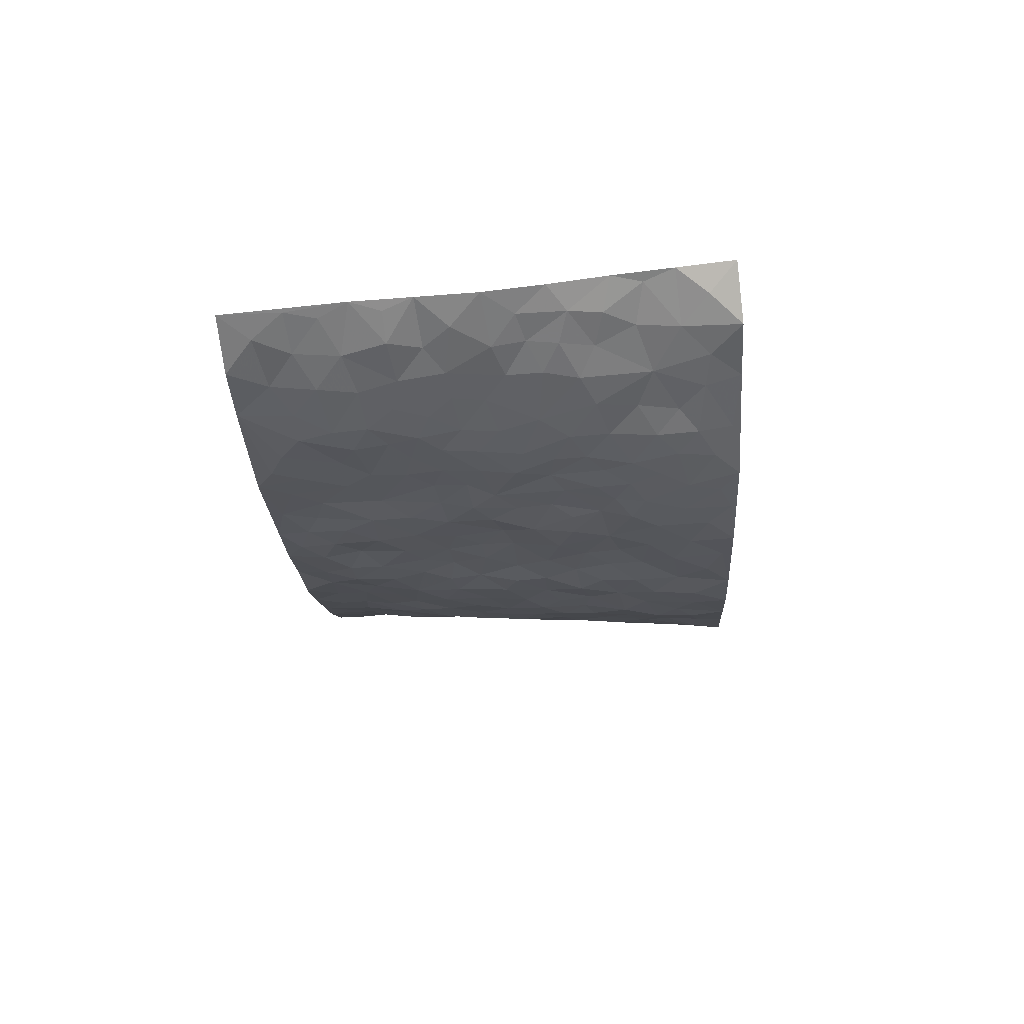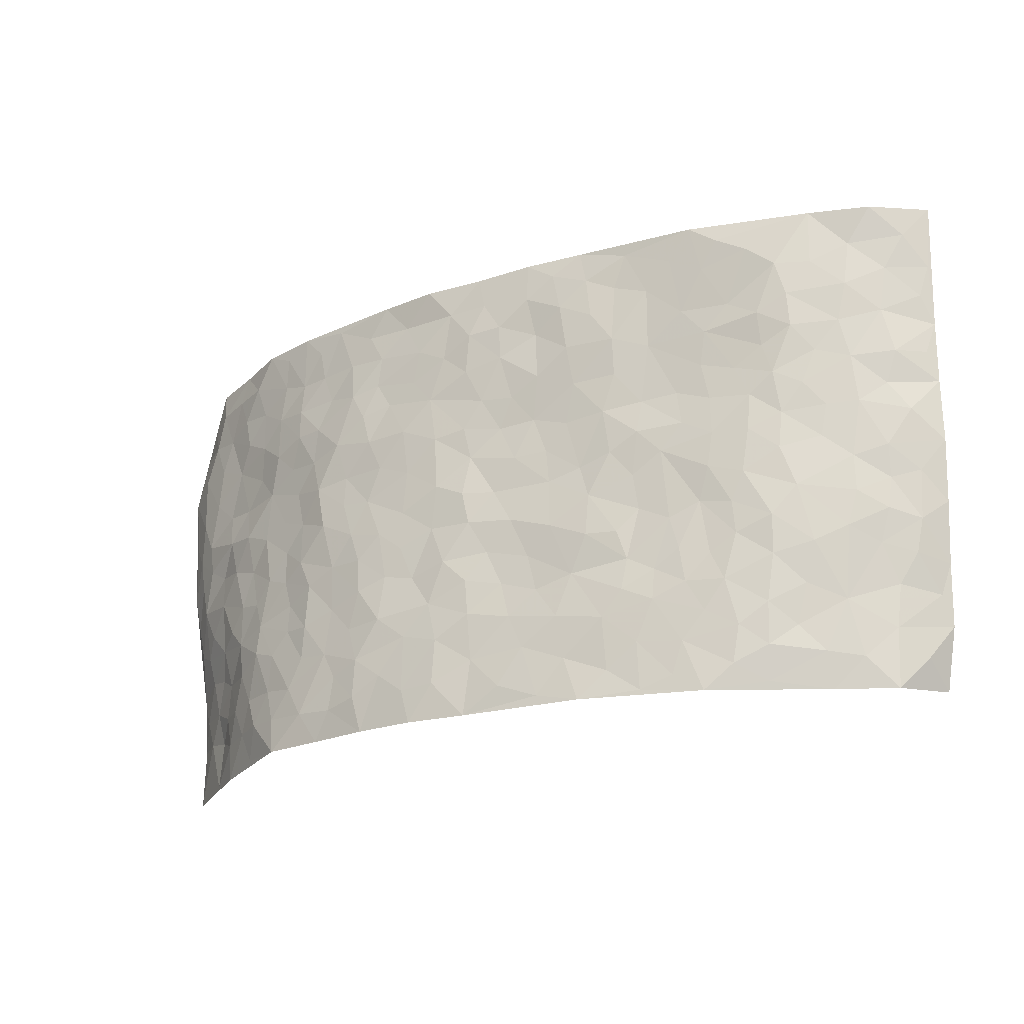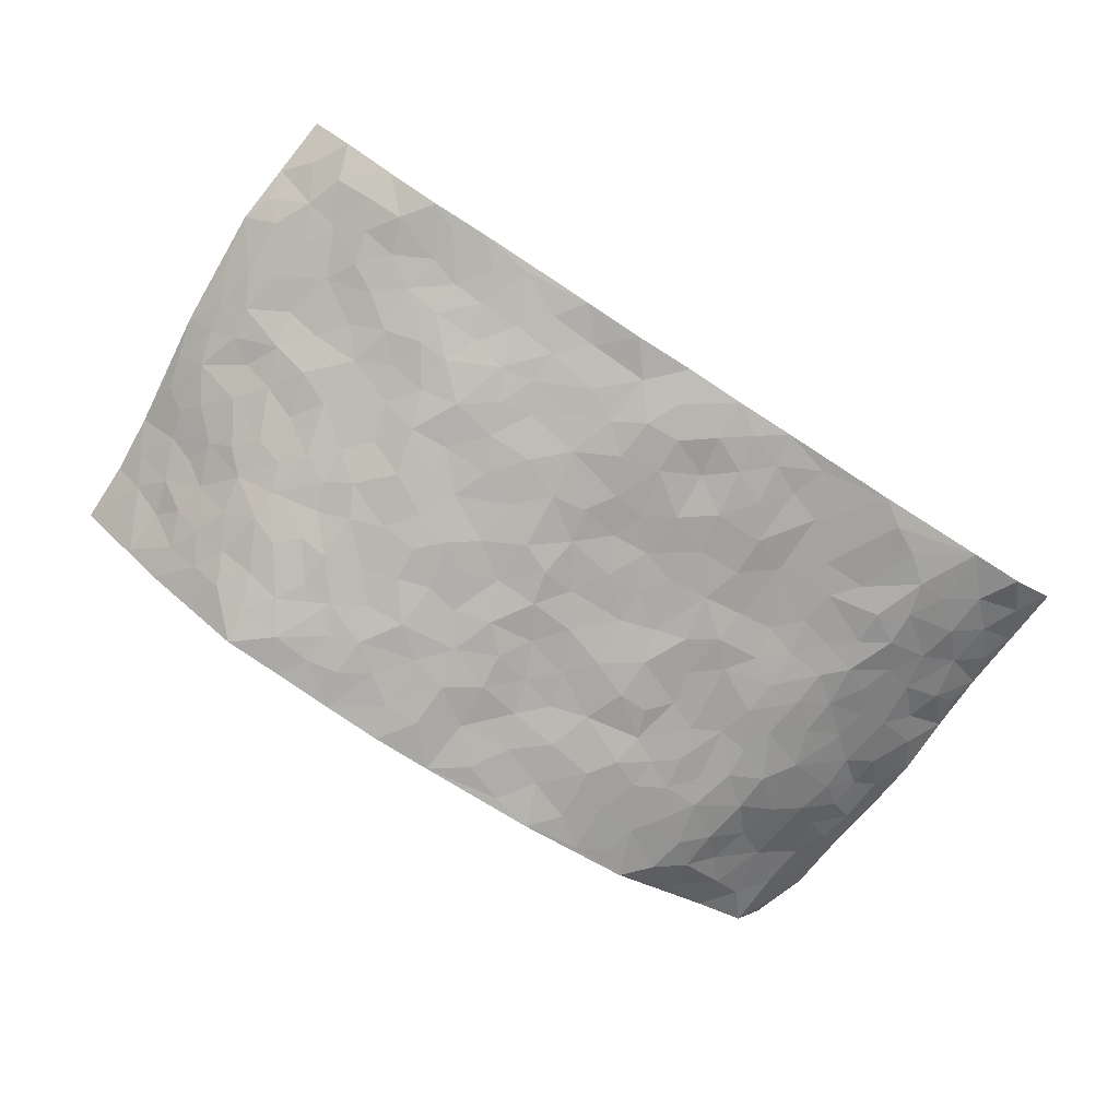
<metadata>
{"format":"obj","ext":"obj","renderer":"f3d","projection":"perspective","resolution":1024,"background":"white","views":[{"elev":-20.2,"azim":-86.2,"up":"+Z"},{"elev":-22.6,"azim":-150.3,"up":"+Y"},{"elev":-77.5,"azim":147.3,"up":"+Z"}]}
</metadata>
<code>
v -0.8691 0.01319 0.2597
v -0.9521 0.9933 0.1336
v 0.8973 0.0002065 0.2192
v 0.9139 0.9893 0.2167
v -0.777 0.3892 0.07808
v -0.9318 0.4992 0.1755
v -0.8264 0.3559 0.1164
v 0.005588 0.004329 -0.09782
v -0.9085 0.2558 0.2142
v -0.8777 0.3379 0.1584
v -0.6977 0.002517 0.09783
v -0.8994 0.1324 0.2316
v -0.697 0.2882 0.04354
v -0.8086 0.002821 0.1537
v -0.8054 0.2877 0.1189
v -0.4819 0.00106 -0.02366
v -0.8878 0.1935 0.2098
v -0.2902 0.1684 -0.06694
v -0.7573 0.3185 0.07346
v -0.8151 0.1214 0.1496
v -0.8578 0.06762 0.1967
v -0.7576 0.06428 0.116
v -0.6513 0.1251 0.04917
v -0.6956 0.07391 0.07756
v -0.8261 0.2082 0.1505
v -0.8624 0.2706 0.1604
v -0.7384 0.176 0.09195
v -0.6734 0.207 0.04939
v -0.8381 0.4849 0.1065
v -0.9216 0.3764 0.193
v -0.7341 0.9931 0.02284
v -0.5318 0.2202 -0.01732
v 0.2665 0.1616 -0.09851
v -0.9362 0.7469 0.1615
v -0.3637 0.3919 -0.03958
v -0.7748 0.7482 0.04695
v -0.7937 0.8264 0.04697
v -0.5775 0.4397 -0.009204
v -0.5982 0.6023 -0.005496
v -0.4937 0.9955 -0.03492
v -0.918 0.6847 0.1493
v -0.6561 0.558 0.01332
v -0.3908 0.7523 -0.03228
v -0.505 0.2777 -0.02
v -0.456 0.2238 -0.03331
v -0.4905 0.1604 -0.02537
v -0.447 0.6344 -0.02256
v -0.3662 0.5587 -0.0446
v 0.1681 0.4761 -0.08285
v -0.3309 0.2216 -0.05943
v -0.2091 0.611 -0.05185
v -0.3741 0.6277 -0.03395
v -0.2974 0.05894 -0.06456
v -0.6273 0.7067 -0.001747
v -0.3917 0.194 -0.0478
v -0.8463 0.6149 0.1047
v -0.03403 0.3505 -0.07594
v 0.06076 0.3426 -0.09224
v 0.3016 0.4548 -0.0778
v -0.09311 0.5535 -0.0638
v -0.163 0.5568 -0.05518
v 0.09335 0.6324 -0.07769
v -0.6281 0.3431 0.004197
v -0.7374 0.5697 0.04647
v -0.9185 0.8064 0.1372
v -0.5525 0.1266 -0.00695
v -0.3617 0.01289 -0.0525
v -0.7768 0.4617 0.07447
v -0.6077 0.1695 0.01186
v -0.5932 0.01782 0.03423
v -0.2414 0.003972 -0.08146
v -0.6021 0.08601 0.01978
v -0.5379 0.05119 -0.006557
v -0.4248 0.03719 -0.03808
v -0.4458 0.1032 -0.03482
v -0.8686 0.6819 0.1051
v -0.9379 0.87 0.1422
v -0.7245 0.5046 0.04647
v -0.001244 0.9997 -0.05614
v -0.7896 0.6707 0.06208
v -0.5574 0.3128 -0.01127
v -0.5099 0.4589 -0.0242
v 0.008629 0.5732 -0.0708
v -0.04629 0.4843 -0.06773
v 0.005983 0.4218 -0.08287
v -0.1197 0.1303 -0.08322
v -0.5687 0.6673 -0.008365
v -0.8836 0.5601 0.129
v -0.7261 0.6866 0.03121
v -0.4455 0.2952 -0.0341
v -0.6234 0.2645 0.01082
v -0.5011 0.6862 -0.0184
v -0.1703 0.4857 -0.05655
v -0.2607 0.4361 -0.05788
v -0.6462 0.6447 0.002001
v -0.00624 0.1197 -0.0903
v -0.4136 0.5091 -0.03481
v -0.3391 0.2878 -0.04766
v -0.2388 0.5036 -0.05058
v -0.1775 0.3834 -0.06883
v -0.9326 0.624 0.1692
v -0.6996 0.6183 0.02448
v -0.7967 0.576 0.07321
v -0.358 0.1102 -0.05379
v -0.5202 0.531 -0.02107
v -0.6755 0.4021 0.02277
v -0.1264 0.3266 -0.06867
v -0.1447 0.2513 -0.06868
v -0.5165 0.6097 -0.01665
v 0.11 0.7313 -0.07281
v 0.0001066 0.2179 -0.09355
v -0.069 0.2753 -0.07627
v 0.007676 0.2915 -0.09014
v -0.4264 0.362 -0.0326
v -0.1924 0.1855 -0.07557
v -0.6484 0.4835 0.01135
v -0.5525 0.3786 -0.01308
v -0.4879 0.3893 -0.02131
v -0.3066 0.5238 -0.0501
v -0.2565 0.3506 -0.0645
v -0.353 0.4662 -0.04171
v -0.2226 0.2723 -0.06369
v -0.08722 0.4133 -0.07146
v -0.5919 0.5282 -0.007665
v -0.08782 0.2009 -0.0794
v -0.2088 0.0948 -0.07497
v -0.3948 0.2572 -0.04227
v -0.8858 0.4363 0.1513
v -0.8345 0.4187 0.1187
v 0.09479 0.4251 -0.08307
v 0.2131 0.2419 -0.09946
v 0.08435 0.5191 -0.08351
v 0.02144 0.4904 -0.0827
v 0.1694 0.3957 -0.08638
v 0.7686 0.4955 0.08889
v 0.2238 0.4372 -0.08619
v 0.2707 0.3171 -0.08822
v 0.1618 0.5696 -0.07769
v 0.1222 0.999 -0.06361
v -0.2922 0.6193 -0.04847
v 0.4239 0.881 -0.02586
v 0.489 0.9998 -0.01158
v -0.2157 0.7808 -0.06086
v -0.05936 0.8655 -0.07026
v -0.3193 0.3481 -0.05333
v -0.4579 0.5642 -0.02656
v -0.06985 0.0554 -0.09331
v -0.1538 0.0242 -0.08594
v 0.1284 0.005541 -0.1064
v 0.01314 0.8619 -0.07418
v -0.0158 0.7013 -0.06932
v 0.4264 0.2001 -0.06727
v 0.346 0.2928 -0.07562
v 0.5871 0.5274 0.002641
v 0.5229 0.5487 -0.016
v 0.4597 0.1383 -0.06311
v 0.5248 0.2304 -0.03944
v 0.4183 0.3646 -0.06079
v 0.02417 0.6425 -0.07353
v -0.05718 0.6289 -0.06077
v -0.1469 0.7306 -0.06161
v -0.08562 0.6944 -0.06228
v -0.0603 0.7927 -0.06851
v -0.1349 0.6338 -0.05542
v 0.02081 0.7763 -0.07354
v 0.2444 1 -0.04836
v -0.01951 0.9285 -0.06611
v -0.2714 0.8457 -0.05577
v -0.2014 0.8797 -0.06115
v -0.3177 0.7795 -0.05025
v -0.2472 0.9979 -0.05137
v -0.2283 0.6959 -0.05417
v -0.3185 0.6988 -0.04575
v -0.1408 0.8304 -0.05677
v -0.1248 0.9984 -0.06023
v 0.22 0.7485 -0.06398
v 0.1755 0.6696 -0.0762
v 0.3294 0.598 -0.06278
v 0.2639 0.5253 -0.07419
v 0.2684 0.6687 -0.06948
v 0.4257 0.7458 -0.04031
v 0.3587 0.6854 -0.06094
v 0.2883 0.7362 -0.06508
v 0.06783 0.9303 -0.06201
v 0.0789 0.8245 -0.06941
v 0.1456 0.8595 -0.06345
v 0.251 0.8746 -0.05282
v 0.324 0.796 -0.05595
v 0.2342 0.5982 -0.07431
v -0.8643 0.8629 0.09103
v -0.6846 0.8119 0.001788
v -0.8502 0.7707 0.0906
v -0.8531 0.9912 0.0573
v -0.9031 0.9343 0.1036
v -0.8045 0.916 0.05089
v -0.7328 0.8799 0.02008
v -0.6095 0.9256 -0.01685
v -0.6658 0.8812 -0.005839
v -0.6879 0.741 0.006428
v -0.5625 0.8112 -0.01421
v -0.6244 0.7772 -0.01103
v -0.5151 0.8983 -0.0284
v -0.3932 0.8767 -0.03633
v -0.5498 0.9569 -0.02841
v -0.4664 0.8136 -0.02752
v -0.4465 0.9339 -0.035
v -0.3481 0.9714 -0.04257
v -0.5128 0.7583 -0.02067
v -0.3225 0.9003 -0.04303
v -0.2611 0.9302 -0.05275
v 0.1578 0.7873 -0.06581
v 0.2561 0.8066 -0.05813
v 0.1879 0.934 -0.05109
v 0.3934 0.8136 -0.03675
v 0.3382 0.8826 -0.04182
v 0.381 0.984 -0.02931
v 0.2886 0.9392 -0.04387
v 0.4406 0.9494 -0.02085
v 0.3846 0.4971 -0.06514
v 0.3292 0.5322 -0.06865
v 0.4835 0.606 -0.0255
v 0.4337 0.6664 -0.04071
v 0.4089 0.5908 -0.05444
v 0.3582 0.1942 -0.07992
v 0.4823 0.337 -0.03926
v 0.4595 0.5249 -0.03675
v 0.3507 0.3908 -0.07291
v -0.1258 0.915 -0.06656
v -0.186 0.9577 -0.06136
v 0.3263 0.1372 -0.08807
v 0.6 0.01662 7.454e-05
v 0.2052 0.3369 -0.08831
v 0.2755 0.3883 -0.0861
v 0.5833 0.2505 -0.01969
v 0.7183 0.9949 0.07406
v 0.9033 0.2483 0.2164
v 0.4914 0.8129 -0.01966
v 0.705 0.4869 0.04998
v 0.4886 0.748 -0.02526
v 0.928 0.4957 0.1875
v 0.6591 0.2952 0.02284
v 0.5083 0.4704 -0.02462
v 0.7511 0.3107 0.08354
v 0.5599 0.418 -0.01468
v 0.4951 0.005753 -0.06448
v 0.09323 0.2549 -0.09425
v 0.5084 0.08012 -0.05338
v 0.1381 0.3217 -0.08765
v 0.4214 0.2705 -0.06683
v 0.8239 0.2634 0.1447
v 0.6333 0.4625 0.02083
v 0.5761 0.08434 -0.02463
v 0.4518 0.429 -0.04969
v 0.6031 0.3733 0.0001915
v 0.2919 0.2364 -0.08748
v 0.4808 0.2748 -0.04743
v 0.2713 0.08241 -0.09893
v 0.3724 0.006283 -0.07942
v 0.251 0.006475 -0.09685
v 0.2072 0.1187 -0.1006
v 0.07204 0.1725 -0.1001
v 0.1495 0.1928 -0.09858
v 0.6066 0.1499 -0.005853
v 0.7565 0.4219 0.07619
v 0.7182 0.2221 0.07353
v 0.6373 0.08274 0.01599
v 0.6606 0.3852 0.02442
v 0.704 0.3392 0.04539
v 0.8412 0.3234 0.1439
v 0.7318 0.5666 0.06154
v 0.6752 0.1468 0.03644
v 0.7306 0.1502 0.08247
v 0.809 0.3656 0.1119
v 0.888 0.3464 0.178
v 0.8519 0.4357 0.1325
v 0.58 0.3154 -0.01356
v 0.7695 0.106 0.1246
v 0.3381 0.06739 -0.08747
v 0.4172 0.07282 -0.07966
v 0.07612 0.08047 -0.1045
v 0.1484 0.07618 -0.1038
v 0.9377 0.7448 0.1801
v 0.7043 0.07962 0.06255
v 0.6459 0.2172 0.01454
v 0.908 0.4209 0.1831
v 0.8718 0.5057 0.142
v 0.7679 0.2503 0.1091
v 0.5334 0.1506 -0.03755
v 0.7032 0.001819 0.0665
v 0.5032 0.3967 -0.03196
v 0.868 0.06273 0.1941
v 0.8962 0.1243 0.2222
v 0.7925 0.1798 0.1286
v 0.8364 0.1238 0.1675
v 0.779 0.008765 0.1258
v 0.87 0.187 0.1902
v 0.6584 0.5565 0.02763
v 0.6783 0.6322 0.05023
v 0.5809 0.637 0.006696
v 0.8069 0.6889 0.09844
v 0.6248 0.771 0.02628
v 0.917 0.6206 0.1691
v 0.7495 0.6401 0.07963
v 0.8317 0.5919 0.1103
v 0.7194 0.7421 0.0674
v 0.8214 0.5277 0.1084
v 0.8834 0.5705 0.1442
v 0.8663 0.6558 0.1269
v 0.6301 0.6927 0.03172
v 0.5629 0.7249 -0.000862
v 0.5087 0.676 -0.0162
v 0.8329 0.8494 0.1139
v 0.7035 0.8693 0.05463
v 0.7945 0.7742 0.09457
v 0.8723 0.7743 0.1313
v 0.7655 0.8419 0.08493
v 0.9238 0.8672 0.1963
v 0.6853 0.8013 0.04827
v 0.9143 0.806 0.1719
v 0.731 0.929 0.06645
v 0.8296 0.9947 0.129
v 0.6091 0.997 0.01578
v 0.8047 0.9234 0.09967
v 0.8716 0.9228 0.1548
v 0.6573 0.9325 0.03236
v 0.5542 0.9014 0.006377
v 0.4904 0.8823 -0.0107
v 0.5486 0.9696 0.002186
v 0.5667 0.8223 0.006896
v 0.6302 0.8599 0.03061
f 29 6 128
f 12 21 20
f 26 10 9
f 55 45 46
f 27 19 15
f 26 9 17
f 101 6 88
f 12 1 21
f 7 15 19
f 125 86 96
f 84 123 85
f 129 29 128
f 25 27 15
f 12 20 17
f 73 75 66
f 22 14 11
f 26 17 25
f 9 12 17
f 25 15 26
f 5 129 7
f 52 146 48
f 55 18 50
f 7 19 5
f 20 27 25
f 124 82 105
f 41 76 34
f 20 14 22
f 14 20 21
f 14 21 1
f 24 22 11
f 24 27 22
f 72 66 69
f 69 32 91
f 70 24 11
f 24 23 27
f 17 20 25
f 27 20 22
f 10 15 7
f 10 26 15
f 23 28 27
f 27 13 19
f 28 23 69
f 13 27 28
f 119 121 94
f 10 7 129
f 6 30 128
f 9 10 30
f 36 192 80
f 80 102 89
f 118 81 44
f 64 103 78
f 115 126 86
f 45 32 46
f 91 63 13
f 129 68 29
f 95 87 54
f 95 54 199
f 202 40 204
f 82 97 105
f 29 88 6
f 18 55 104
f 148 126 71
f 38 82 124
f 50 18 122
f 117 82 38
f 5 19 106
f 82 117 118
f 80 64 102
f 127 45 55
f 194 77 190
f 98 35 114
f 39 124 105
f 127 50 98
f 106 19 13
f 66 75 46
f 39 95 42
f 63 117 38
f 95 89 102
f 101 56 76
f 51 140 99
f 18 53 126
f 62 83 132
f 45 127 90
f 112 113 57
f 103 29 68
f 130 85 58
f 109 39 105
f 35 94 121
f 113 246 58
f 151 165 163
f 120 100 94
f 114 127 98
f 192 190 65
f 95 39 87
f 36 191 37
f 67 104 74
f 56 101 88
f 13 63 106
f 192 34 76
f 268 241 243
f 108 115 125
f 93 84 60
f 133 84 85
f 156 288 157
f 101 76 41
f 80 103 64
f 105 97 146
f 99 61 51
f 92 109 47
f 125 96 111
f 158 227 153
f 75 104 55
f 69 66 32
f 81 91 32
f 106 78 68
f 42 64 78
f 77 34 65
f 24 70 72
f 75 73 16
f 16 71 67
f 2 34 77
f 13 28 91
f 103 56 88
f 56 80 76
f 72 69 23
f 11 16 70
f 16 73 70
f 16 67 74
f 115 18 126
f 24 72 23
f 73 72 70
f 16 74 75
f 72 73 66
f 32 45 44
f 84 83 60
f 66 46 32
f 78 106 116
f 117 63 81
f 67 53 104
f 103 68 78
f 69 91 28
f 36 80 89
f 106 38 116
f 106 68 5
f 81 118 117
f 62 132 138
f 32 44 81
f 53 67 71
f 57 58 85
f 123 100 107
f 93 60 61
f 33 230 224
f 8 96 147
f 132 133 130
f 140 48 119
f 93 100 123
f 122 98 50
f 164 60 160
f 53 71 126
f 125 112 108
f 193 194 195
f 75 55 46
f 63 91 81
f 56 103 80
f 196 198 31
f 18 104 53
f 121 48 97
f 38 106 63
f 118 97 82
f 97 35 121
f 51 172 140
f 130 134 49
f 87 39 109
f 288 252 263
f 97 114 35
f 47 43 92
f 57 113 58
f 248 130 58
f 34 101 41
f 114 90 127
f 116 124 42
f 145 94 35
f 118 114 97
f 167 79 175
f 98 145 35
f 85 123 57
f 43 47 52
f 199 36 89
f 42 78 116
f 159 83 62
f 88 29 103
f 74 104 75
f 118 44 90
f 173 140 172
f 42 95 102
f 190 192 37
f 65 190 77
f 89 95 199
f 125 111 112
f 92 87 109
f 18 115 122
f 177 180 176
f 112 57 107
f 109 105 146
f 93 94 100
f 285 286 275
f 96 86 147
f 137 232 131
f 57 123 107
f 87 92 208
f 49 134 136
f 132 130 49
f 161 164 162
f 50 127 55
f 122 108 107
f 122 107 100
f 48 140 52
f 118 90 114
f 99 119 94
f 123 84 93
f 36 37 192
f 48 121 119
f 120 122 100
f 39 42 124
f 38 124 116
f 248 58 246
f 44 45 90
f 98 122 120
f 146 52 47
f 94 93 99
f 168 209 170
f 212 183 188
f 202 197 200
f 42 102 64
f 107 108 112
f 99 93 61
f 8 280 96
f 112 111 113
f 125 115 86
f 115 108 122
f 128 30 10
f 5 68 129
f 10 129 128
f 132 49 138
f 83 84 133
f 130 133 85
f 83 133 132
f 248 134 130
f 156 152 224
f 151 110 165
f 212 186 211
f 153 224 249
f 254 251 244
f 246 261 262
f 225 158 249
f 49 136 179
f 185 184 150
f 214 188 181
f 181 188 182
f 161 163 174
f 143 170 172
f 110 211 185
f 184 79 167
f 174 228 169
f 62 110 159
f 163 150 144
f 210 169 229
f 170 143 168
f 176 211 110
f 98 120 145
f 94 145 120
f 48 146 97
f 109 146 47
f 148 86 126
f 147 86 148
f 71 8 148
f 8 147 148
f 244 276 254
f 232 136 134
f 174 143 161
f 60 83 160
f 163 162 151
f 159 160 83
f 261 281 262
f 259 281 149
f 219 220 59
f 246 113 111
f 33 255 131
f 157 256 152
f 137 255 153
f 230 278 279
f 262 260 33
f 154 155 242
f 131 255 137
f 248 131 232
f 281 280 149
f 259 258 278
f 220 179 59
f 159 151 160
f 162 160 151
f 164 61 60
f 228 174 144
f 144 174 163
f 159 110 151
f 161 172 164
f 186 184 185
f 161 162 163
f 61 164 51
f 160 162 164
f 187 217 213
f 150 163 165
f 205 202 200
f 79 184 139
f 170 43 173
f 174 169 143
f 161 143 172
f 167 144 150
f 176 180 183
f 172 170 173
f 223 226 221
f 185 150 165
f 99 140 119
f 207 206 203
f 172 51 164
f 43 52 173
f 173 52 140
f 167 175 228
f 228 229 169
f 210 168 169
f 177 110 62
f 189 138 179
f 62 138 177
f 136 232 233
f 181 182 222
f 150 184 167
f 178 180 189
f 49 179 138
f 177 138 189
f 180 178 182
f 178 179 220
f 307 308 304
f 222 223 221
f 215 187 188
f 176 183 212
f 187 213 186
f 214 215 188
f 185 211 186
f 237 181 239
f 182 188 183
f 110 185 165
f 216 215 141
f 211 176 212
f 182 183 180
f 176 110 177
f 213 184 186
f 178 189 179
f 177 189 180
f 195 190 37
f 197 198 200
f 195 194 190
f 34 192 65
f 80 192 76
f 37 196 195
f 194 2 77
f 193 2 194
f 196 37 191
f 31 193 195
f 198 196 191
f 31 195 196
f 199 201 191
f 197 204 31
f 198 191 201
f 31 198 197
f 201 199 54
f 36 199 191
f 54 208 201
f 208 43 205
f 208 54 87
f 198 201 200
f 206 205 203
f 43 170 203
f 210 207 209
f 40 202 206
f 31 204 40
f 197 202 204
f 208 205 200
f 43 203 205
f 205 206 202
f 203 209 207
f 171 40 207
f 40 206 207
f 208 200 201
f 43 208 92
f 170 209 203
f 168 143 169
f 207 210 171
f 168 210 209
f 188 187 212
f 212 187 186
f 166 139 213
f 184 213 139
f 237 214 181
f 215 214 141
f 216 141 218
f 213 217 166
f 142 166 216
f 217 216 166
f 187 215 217
f 216 217 215
f 237 141 214
f 142 216 218
f 223 222 182
f 179 136 59
f 223 220 219
f 267 238 251
f 237 327 141
f 223 182 178
f 158 290 253
f 220 223 178
f 59 233 227
f 233 59 136
f 248 246 131
f 153 249 158
f 251 254 267
f 223 219 226
f 111 261 246
f 297 251 238
f 276 256 157
f 167 228 144
f 229 228 175
f 175 171 229
f 229 171 210
f 260 257 33
f 265 271 272
f 266 289 283
f 269 243 250
f 249 224 152
f 266 283 271
f 227 233 137
f 253 227 158
f 325 313 320
f 135 264 275
f 310 329 239
f 270 298 297
f 249 256 225
f 275 273 269
f 311 222 221
f 155 154 299
f 234 276 157
f 310 311 299
f 222 239 181
f 221 226 155
f 266 263 252
f 242 290 244
f 264 273 275
f 273 264 243
f 242 244 154
f 276 290 225
f 288 234 157
f 240 282 302
f 275 286 306
f 225 290 158
f 234 263 284
f 241 254 276
f 233 232 137
f 137 153 227
f 264 135 238
f 244 251 154
f 260 259 257
f 227 253 219
f 33 224 255
f 154 297 299
f 240 302 307
f 297 154 251
f 264 268 243
f 253 226 219
f 271 284 263
f 277 294 293
f 290 242 253
f 241 234 284
f 59 227 219
f 242 155 226
f 252 245 231
f 157 152 156
f 257 230 33
f 152 256 249
f 278 230 257
f 262 33 131
f 224 153 255
f 259 278 257
f 134 248 232
f 230 279 224
f 96 261 111
f 261 96 280
f 280 281 261
f 246 262 131
f 252 247 245
f 268 267 241
f 283 277 272
f 288 247 252
f 275 274 285
f 295 291 294
f 267 268 264
f 263 234 288
f 309 310 299
f 290 276 244
f 283 272 271
f 267 254 241
f 265 243 241
f 236 240 285
f 297 238 270
f 303 305 298
f 241 276 234
f 221 155 299
f 272 277 293
f 250 243 287
f 286 285 240
f 284 271 265
f 271 263 266
f 295 3 291
f 225 256 276
f 241 284 265
f 289 266 231
f 3 292 291
f 321 235 323
f 293 294 296
f 279 278 258
f 245 279 258
f 279 156 224
f 260 281 259
f 280 8 149
f 262 281 260
f 231 266 252
f 267 264 238
f 306 304 270
f 283 289 295
f 243 269 273
f 236 269 250
f 294 292 296
f 274 236 285
f 269 274 275
f 250 287 293
f 245 289 231
f 236 274 269
f 156 279 247
f 242 226 253
f 247 279 245
f 243 265 287
f 288 156 247
f 265 272 293
f 296 292 236
f 293 287 265
f 295 294 277
f 277 283 295
f 236 250 296
f 289 3 295
f 292 294 291
f 293 296 250
f 300 304 308
f 325 320 235
f 329 330 326
f 270 304 303
f 270 303 298
f 309 305 301
f 135 306 270
f 299 297 298
f 298 309 299
f 238 135 270
f 300 314 305
f 303 300 305
f 304 306 307
f 300 303 304
f 282 319 315
f 322 325 235
f 275 306 135
f 307 306 286
f 240 307 286
f 308 307 302
f 302 282 308
f 308 282 315
f 305 309 298
f 310 309 301
f 310 301 329
f 310 239 311
f 222 311 239
f 299 311 221
f 319 312 315
f 312 323 316
f 301 305 318
f 305 314 316
f 300 308 315
f 316 314 312
f 312 314 315
f 315 314 300
f 323 312 324
f 316 313 318
f 282 4 317
f 330 313 325
f 4 321 324
f 235 320 323
f 282 317 319
f 312 319 317
f 326 325 322
f 316 320 313
f 316 318 305
f 142 218 327
f 327 218 141
f 316 323 320
f 324 312 317
f 4 324 317
f 321 323 324
f 318 313 330
f 328 326 322
f 326 327 329
f 329 327 237
f 326 328 327
f 322 142 328
f 327 328 142
f 329 237 239
f 301 318 330
f 326 330 325
f 330 329 301

</code>
